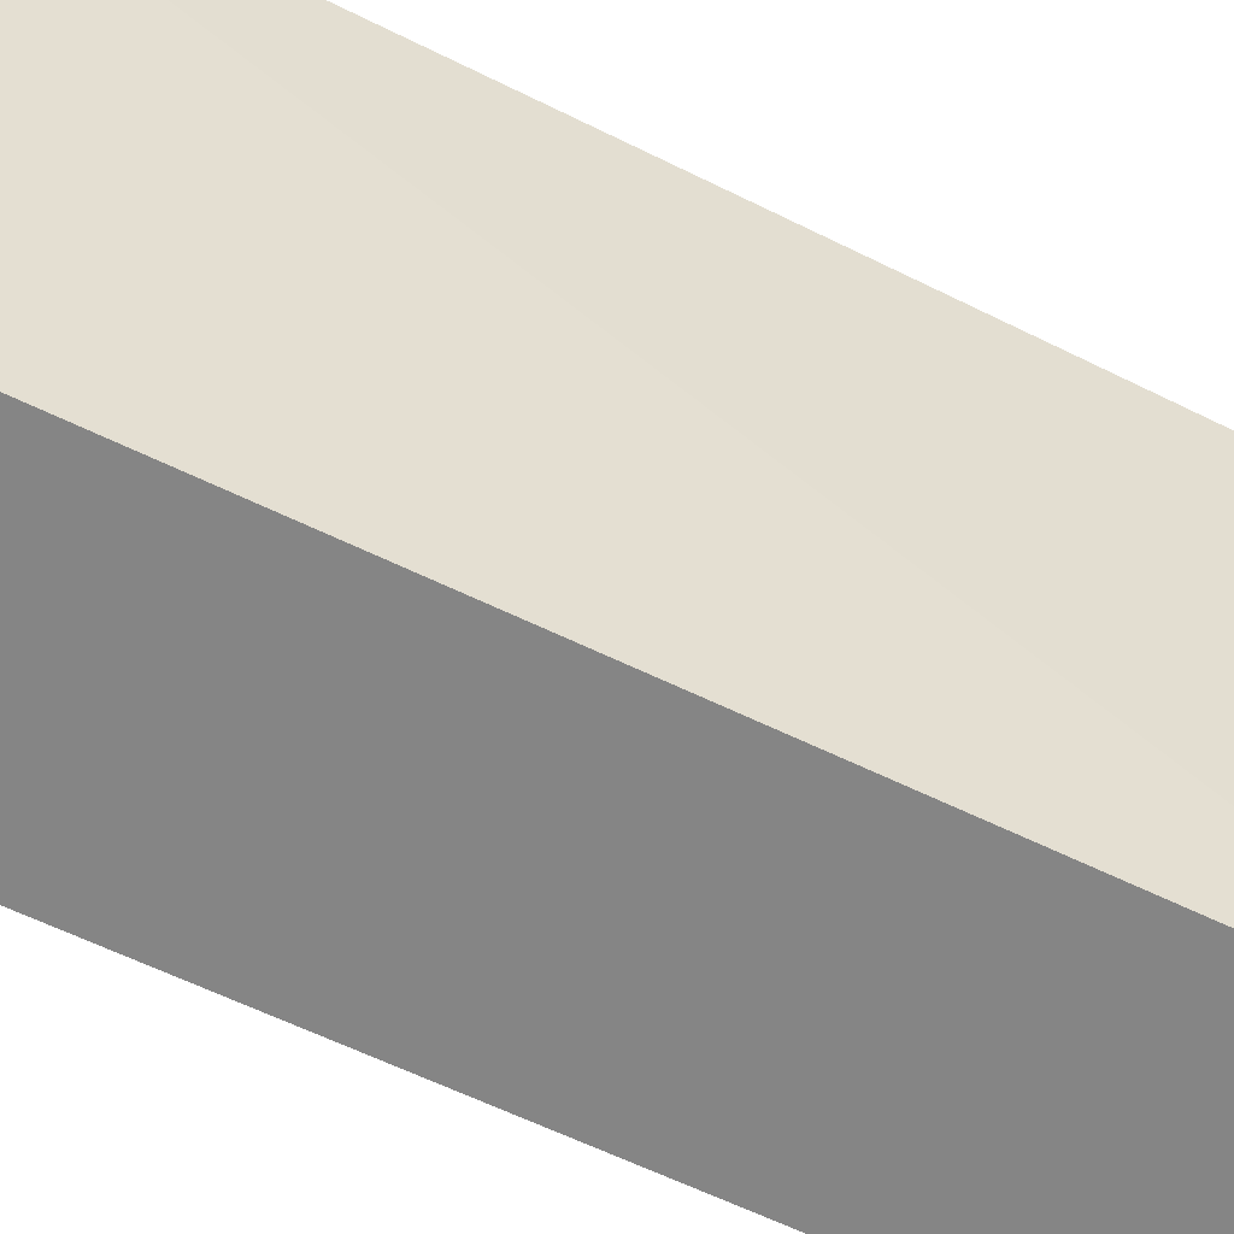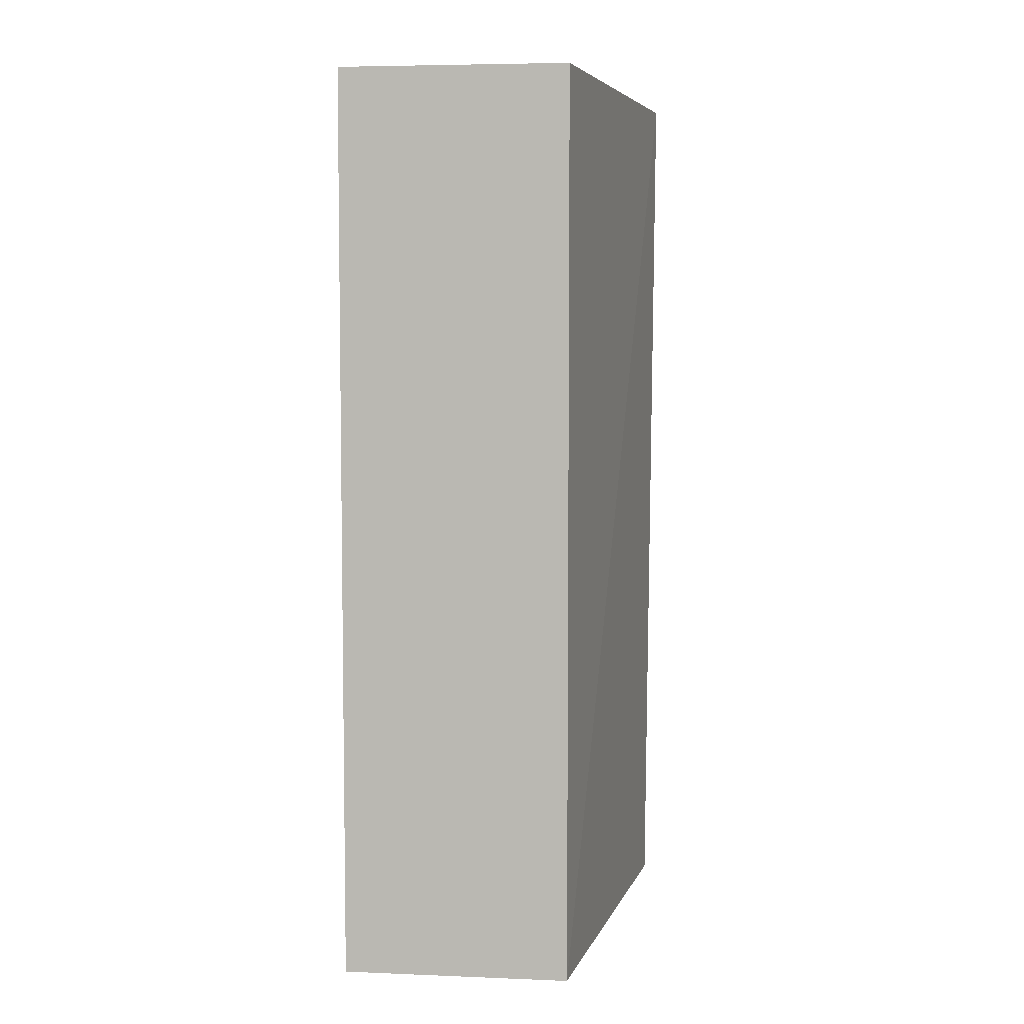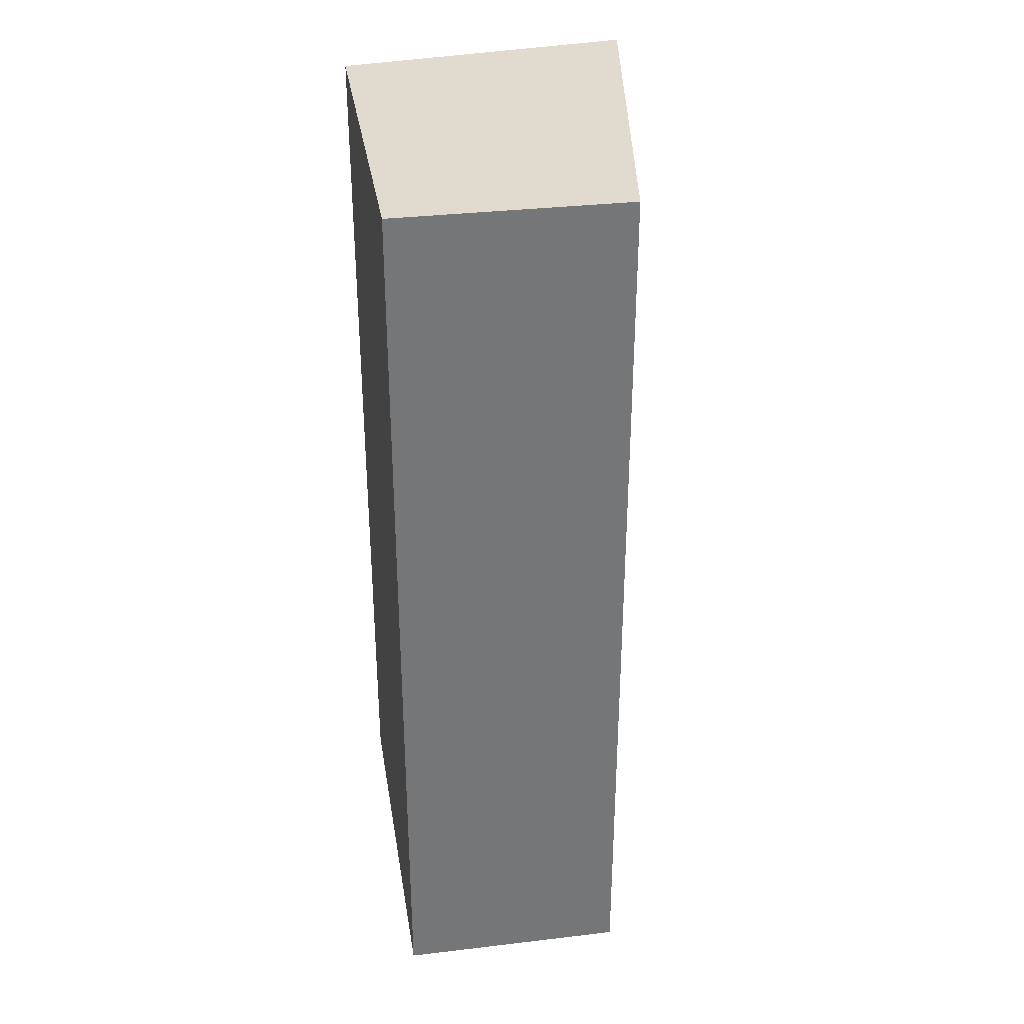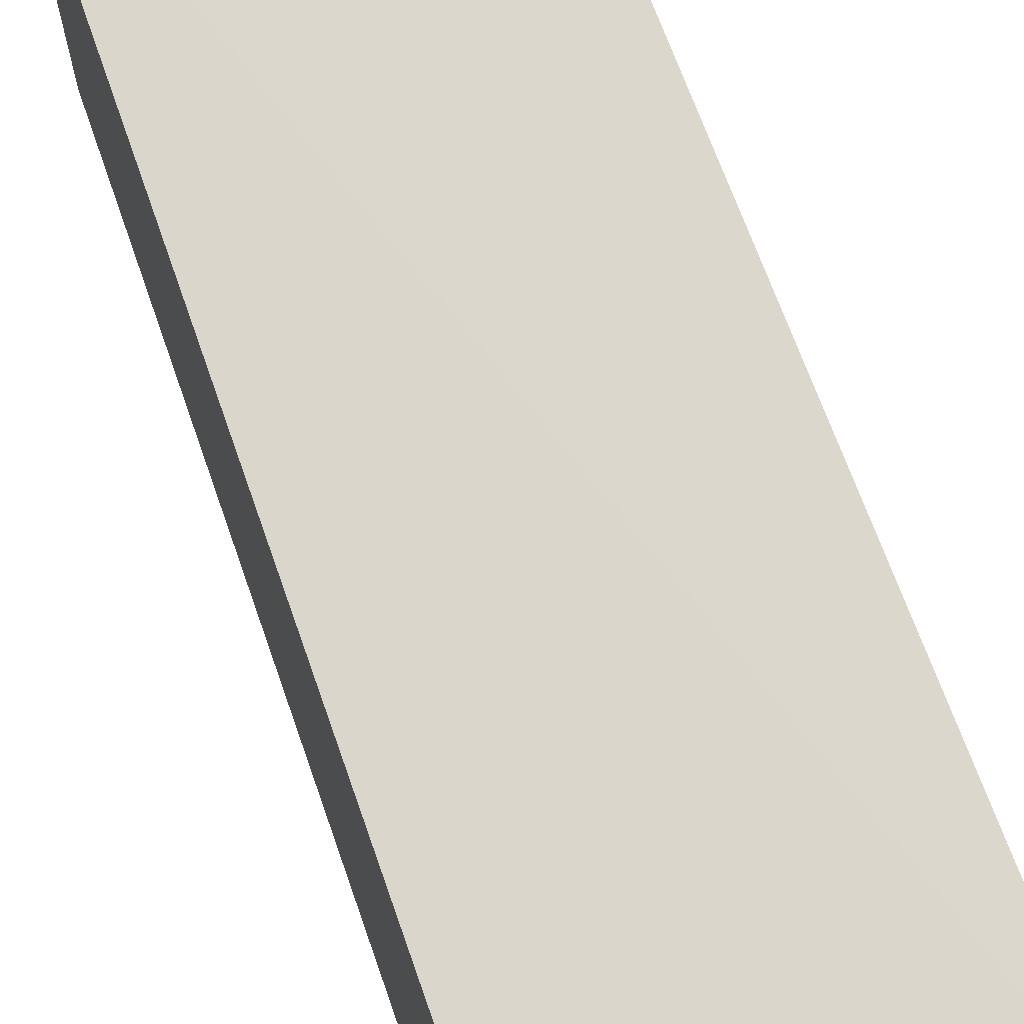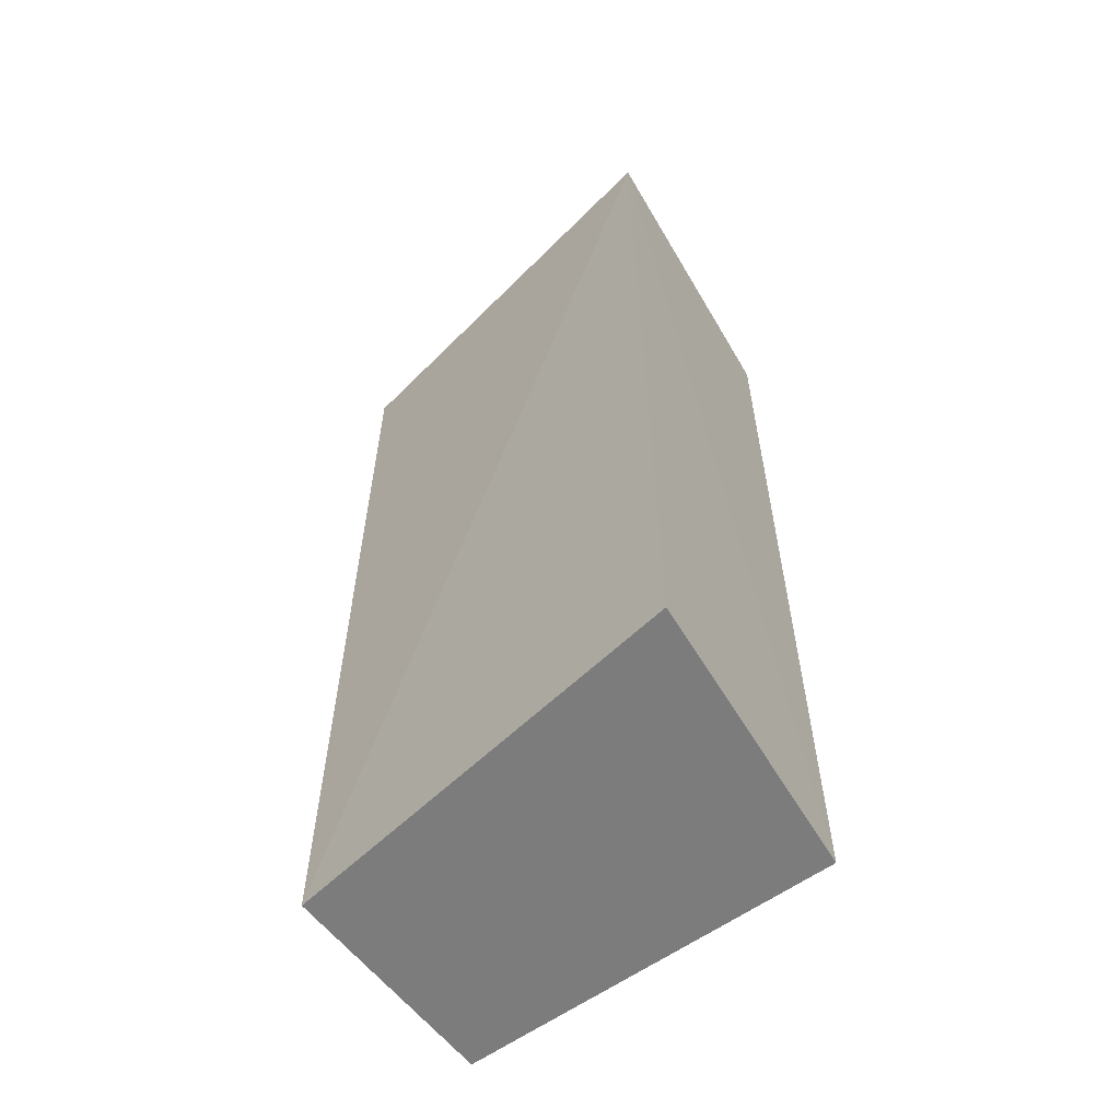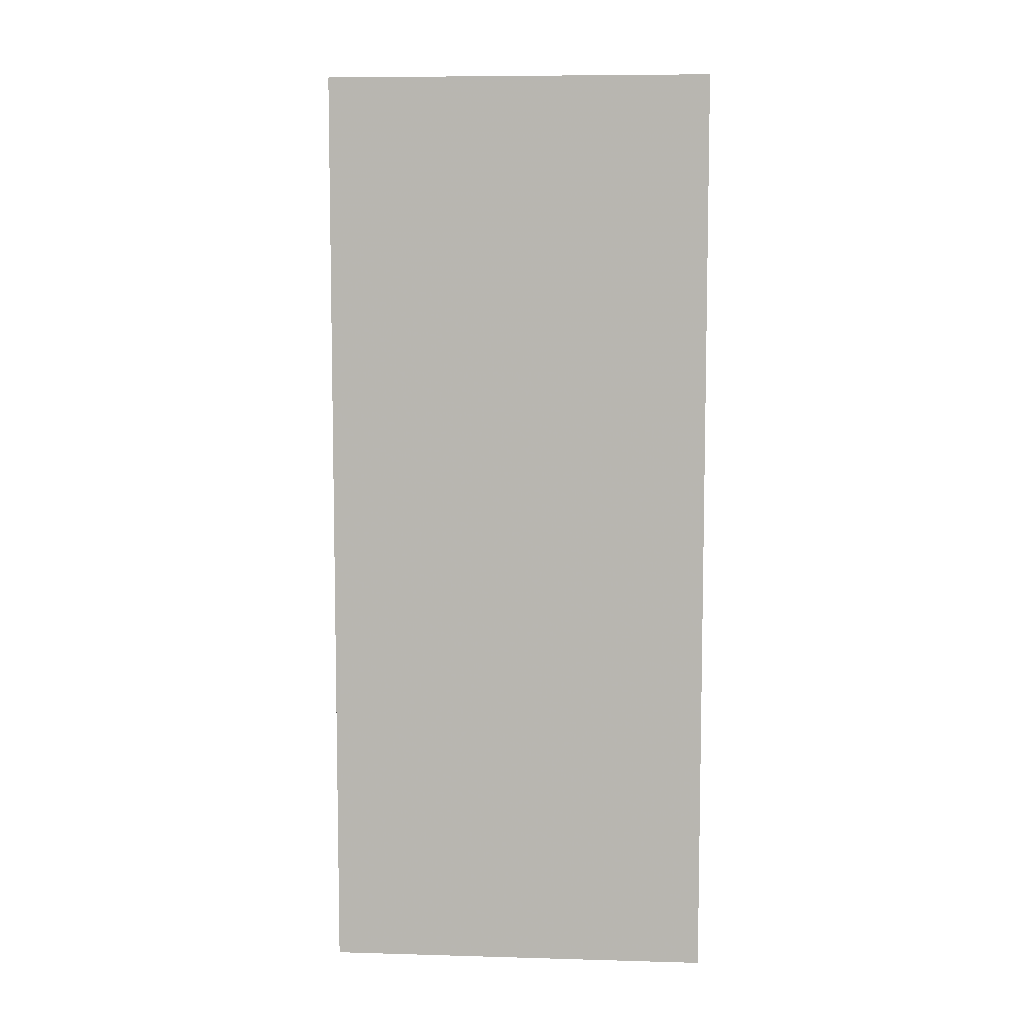
<metadata>
{"format":"obj","ext":"obj","renderer":"f3d","projection":"perspective","resolution":1024,"background":"white","views":[{"elev":-61.8,"azim":63.6,"up":"+Y"},{"elev":5.6,"azim":6.9,"up":"+Z"},{"elev":33.7,"azim":-9.1,"up":"+Z"},{"elev":68.8,"azim":-19.2,"up":"+Y"},{"elev":-58.8,"azim":126.9,"up":"+Z"},{"elev":7.5,"azim":-85.4,"up":"+Z"}]}
</metadata>
<code>
v 0.05259 0.03055 0.08619
v 0.04814 0.002447 0.08621
v 0.04814 0.002447 0.02443
v 0.03269 0.02819 0.02443
v 0.03269 0.02819 0.08621
v 0.03269 0.002447 0.02443
v 0.0521 0.03039 0.02441
v 0.03269 0.002447 0.08621
f 1 2 3
f 5 2 1
f 5 1 4
f 6 3 2
f 6 5 4
f 7 1 3
f 7 4 1
f 7 6 4
f 7 3 6
f 8 6 2
f 8 2 5
f 8 5 6

</code>
